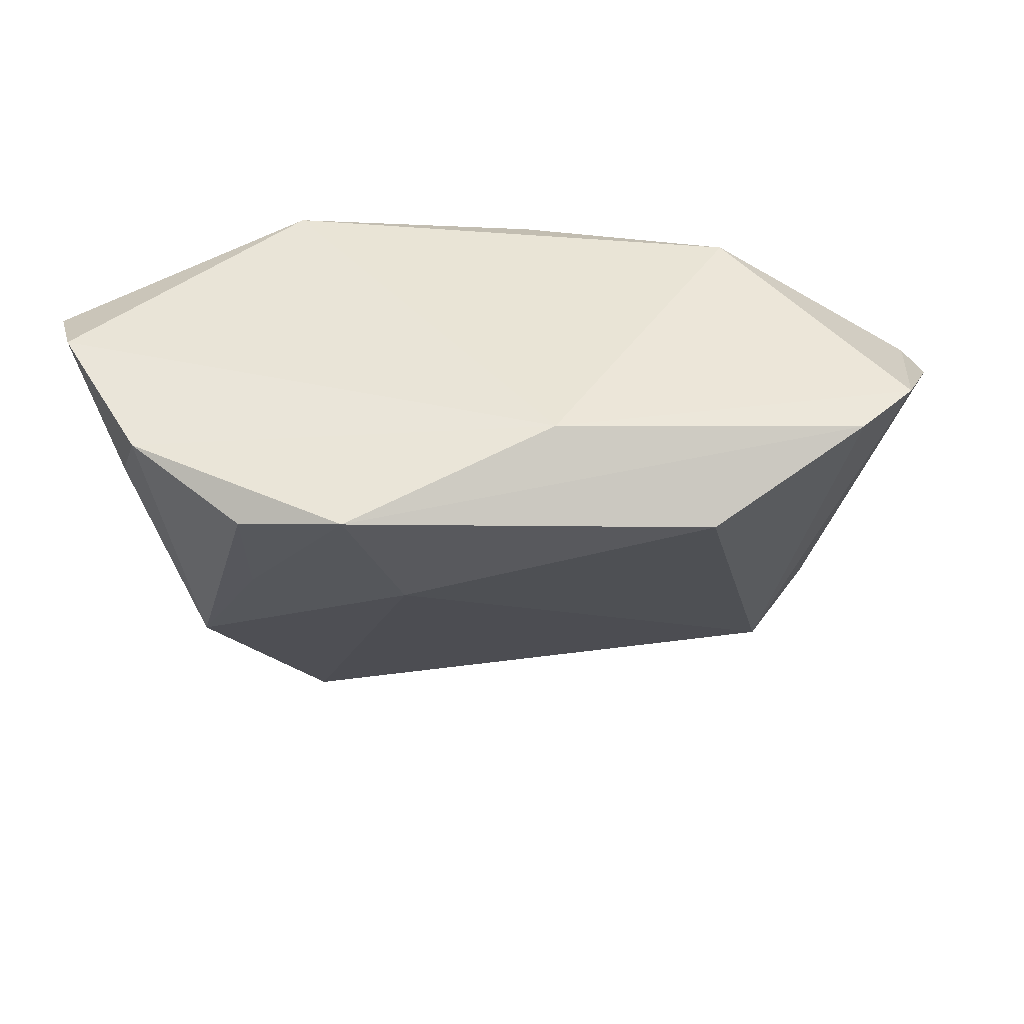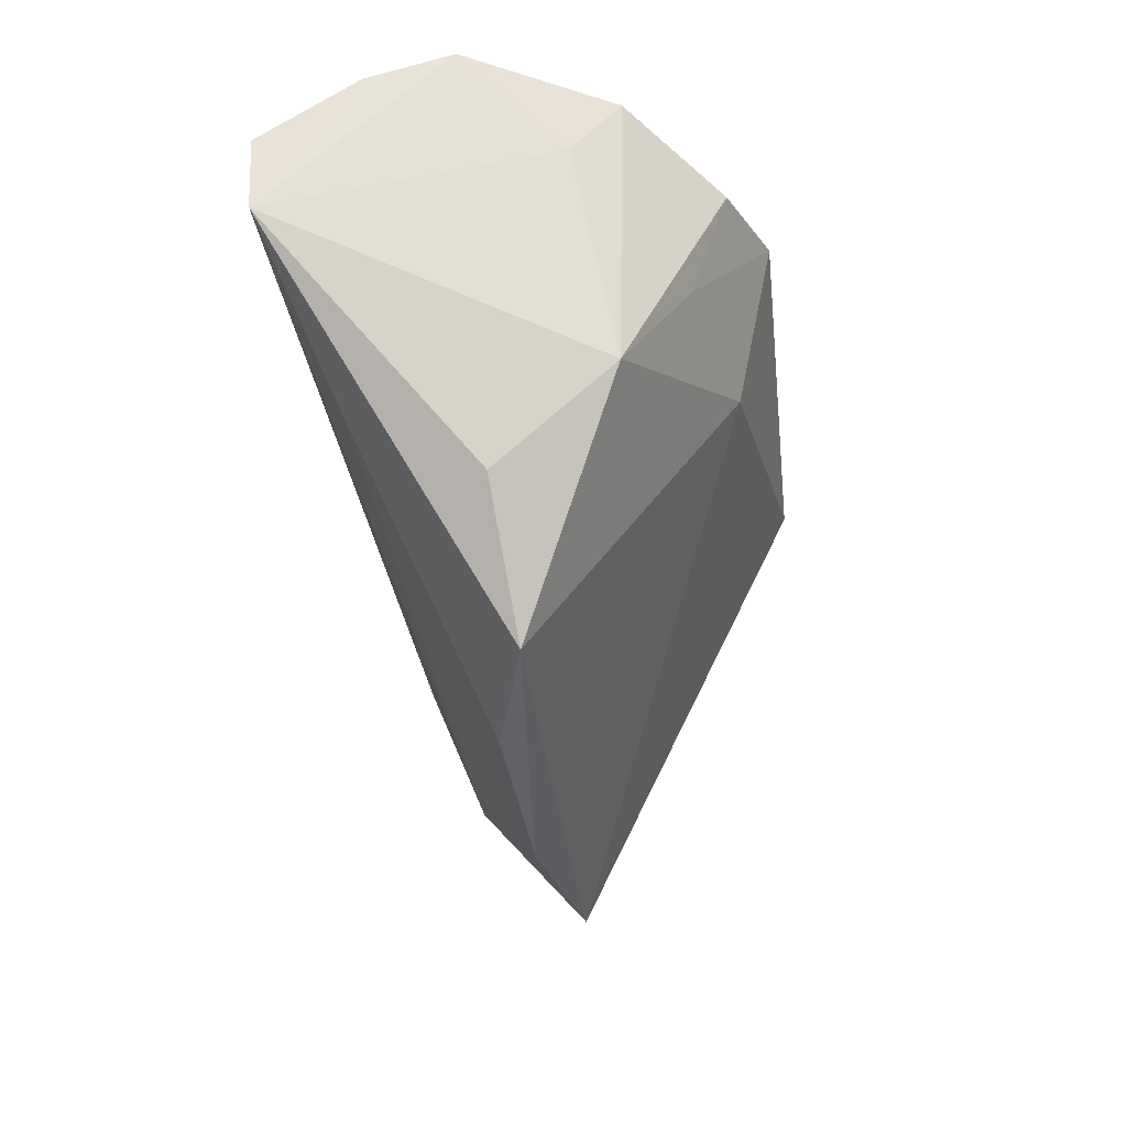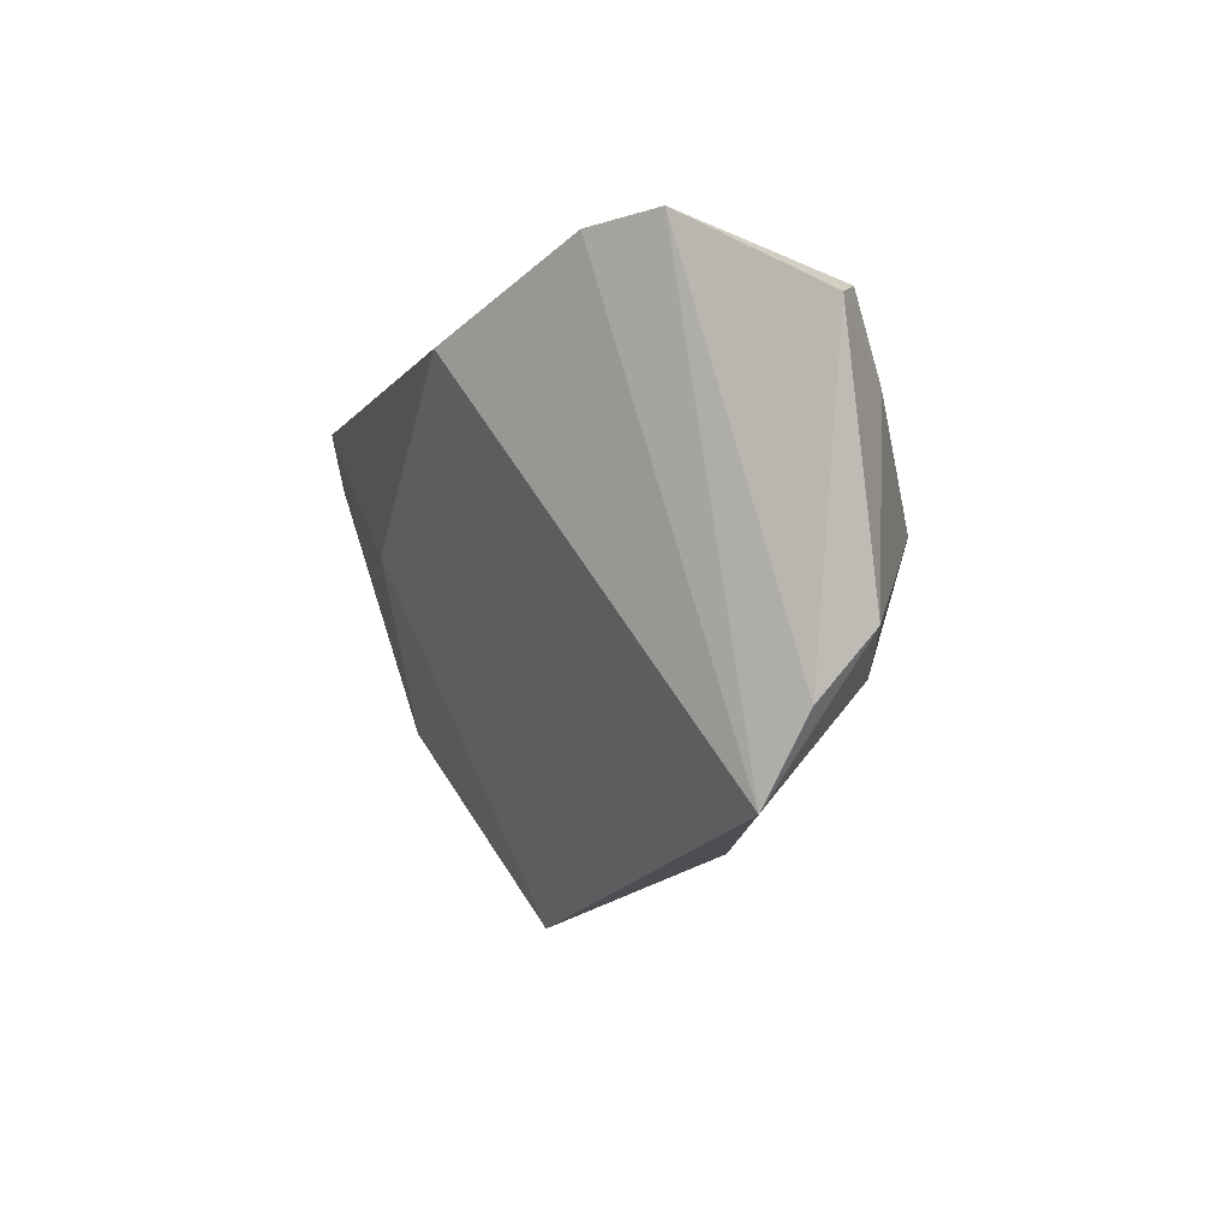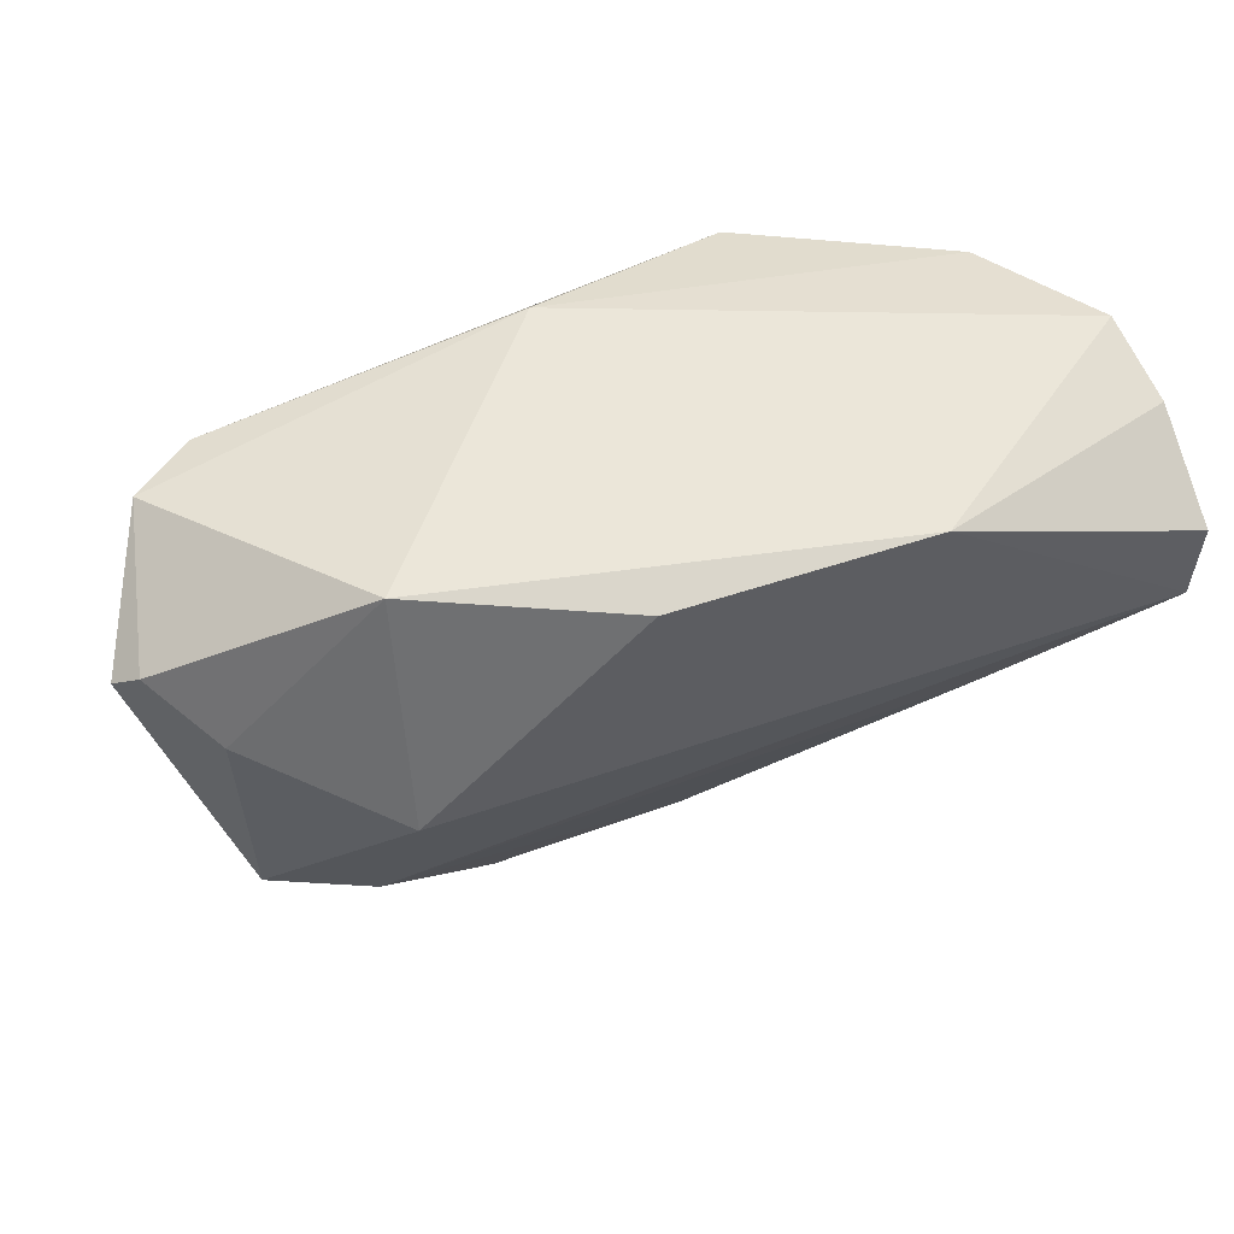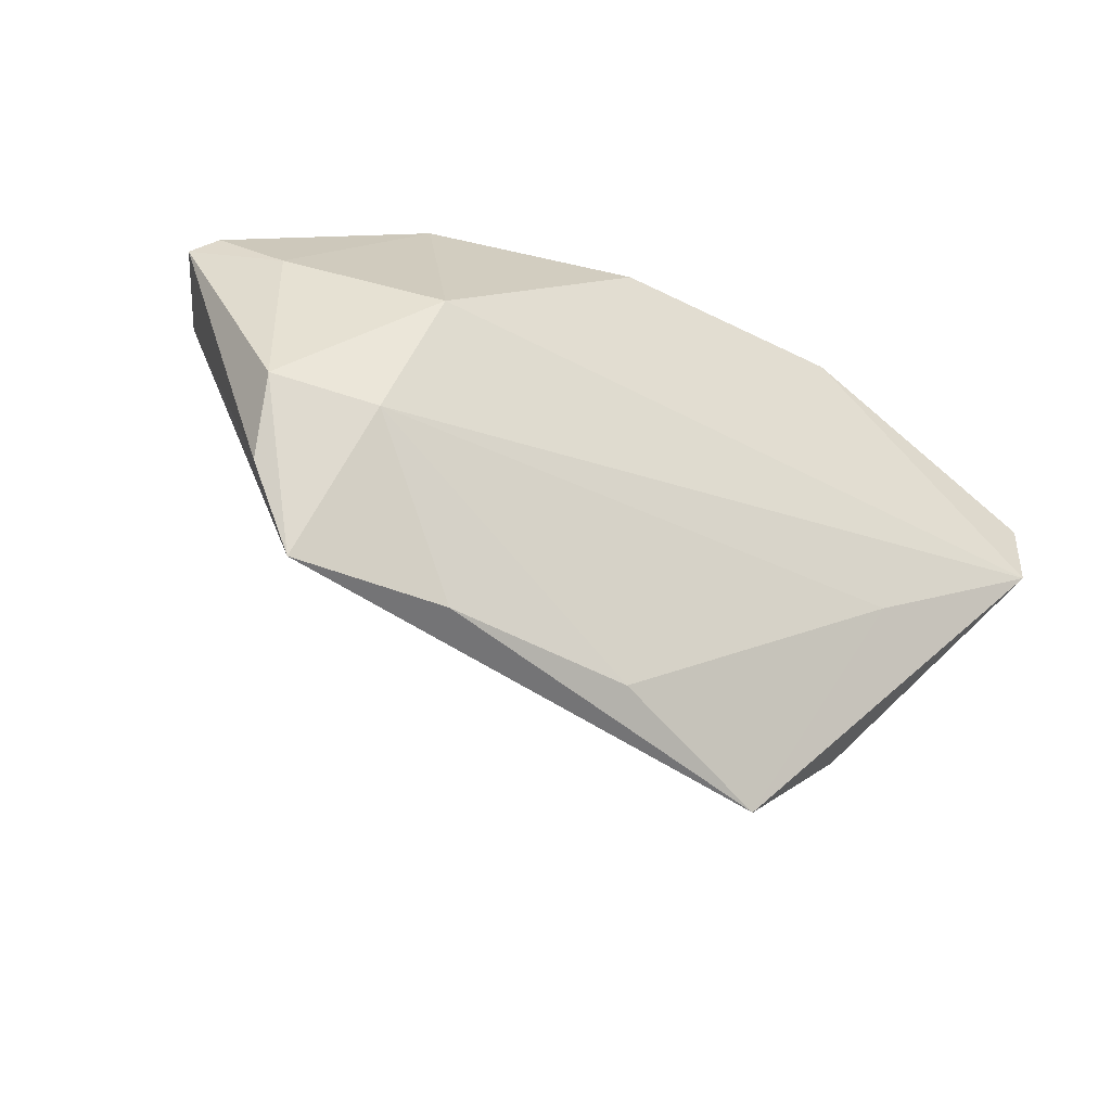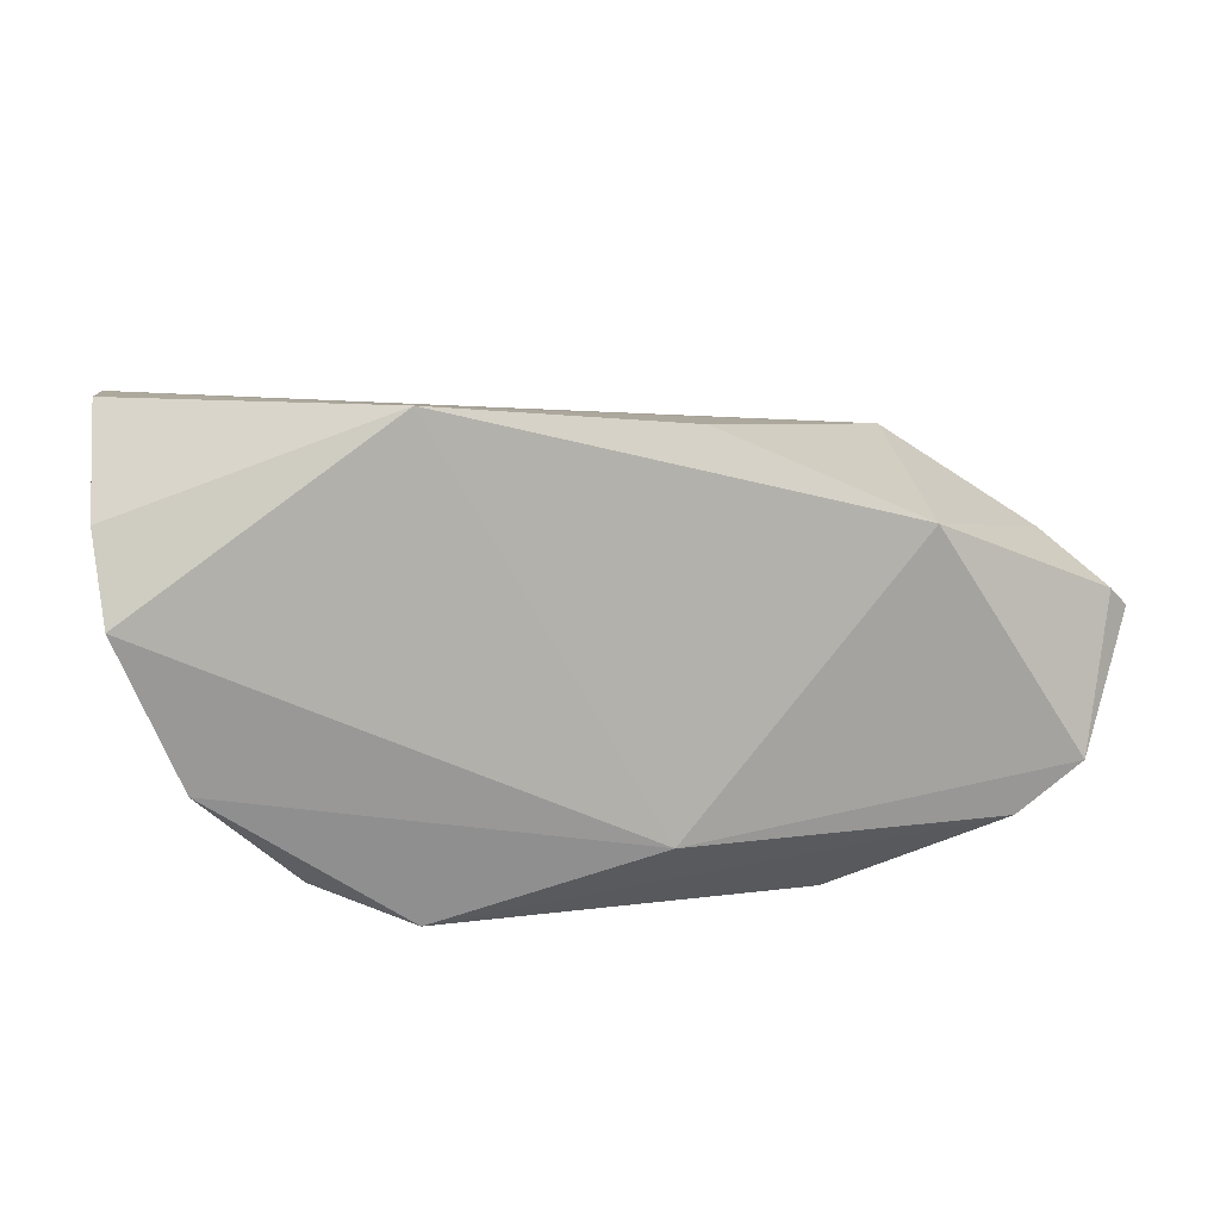
<metadata>
{"format":"obj","ext":"obj","renderer":"f3d","projection":"perspective","resolution":1024,"background":"white","views":[{"elev":42.9,"azim":171.4,"up":"+Y"},{"elev":-36.3,"azim":96.6,"up":"+Y"},{"elev":-17.3,"azim":-110.3,"up":"+Y"},{"elev":48.1,"azim":-22.2,"up":"+Y"},{"elev":-54.1,"azim":-35.3,"up":"+Y"},{"elev":11.8,"azim":171.7,"up":"+Z"}]}
</metadata>
<code>
v -0.006082 0.02518 -0.02293
v -0.02316 -0.04145 0.003712
v -0.05455 0.00295 0.008966
v -0.04759 0.01947 -0.02247
v 0.03522 -0.01394 0.01928
v -0.05034 -0.0314 0.00206
v -0.04034 -0.02486 0.01333
v 0.05721 0.02061 0.01483
v 0.0353 0.0179 -0.02735
v 0.02252 0.02518 0.02772
v -0.05324 -0.02289 0.008529
v 0.05669 0.0009035 0.02717
v -0.04275 -0.04142 -0.0009337
v 0.01466 0.001859 -0.02721
v 0.04782 0.02244 -0.01542
v 0.04196 -0.01351 -0.01419
v 0.02244 0.02061 -0.03231
v -0.02568 0.01319 -0.03218
v 0.002101 -0.03938 0.004965
v 0.05704 0.01173 0.02772
v -0.03679 -0.006432 0.02075
v 0.05582 0.02518 0.003892
v 0.03921 -0.02619 0.001449
v 0.03448 0.003 -0.02243
v 0.02607 -0.04211 -0.0008325
v -0.06141 0.01087 0.002671
v -0.03599 0.02424 0.01337
v -0.05597 0.01934 -0.01613
v -0.06429 0.008582 3.41e-05
v -0.009907 0.02226 0.02475
v 0.04991 0.01325 -0.009161
f 14 13 18
f 12 10 21
f 23 16 12
f 13 14 25
f 25 14 16
f 25 2 13
f 16 23 25
f 25 23 12
f 29 28 6
f 6 28 13
f 13 2 7
f 12 21 7
f 2 25 19
f 19 7 2
f 16 14 17
f 17 14 18
f 26 28 29
f 26 27 28
f 30 21 10
f 10 27 30
f 30 27 21
f 11 6 13
f 13 7 11
f 29 6 11
f 11 7 21
f 12 7 5
f 7 19 5
f 5 25 12
f 5 19 25
f 20 10 12
f 12 16 31
f 31 22 12
f 24 9 16
f 16 17 24
f 24 17 9
f 4 17 18
f 18 13 4
f 13 28 4
f 21 27 3
f 27 26 3
f 3 11 21
f 3 26 29
f 29 11 3
f 8 22 10
f 10 20 8
f 12 22 8
f 8 20 12
f 22 31 15
f 9 17 15
f 16 9 15
f 15 31 16
f 28 27 1
f 1 4 28
f 17 4 1
f 1 27 10
f 10 22 1
f 22 15 1
f 1 15 17

</code>
